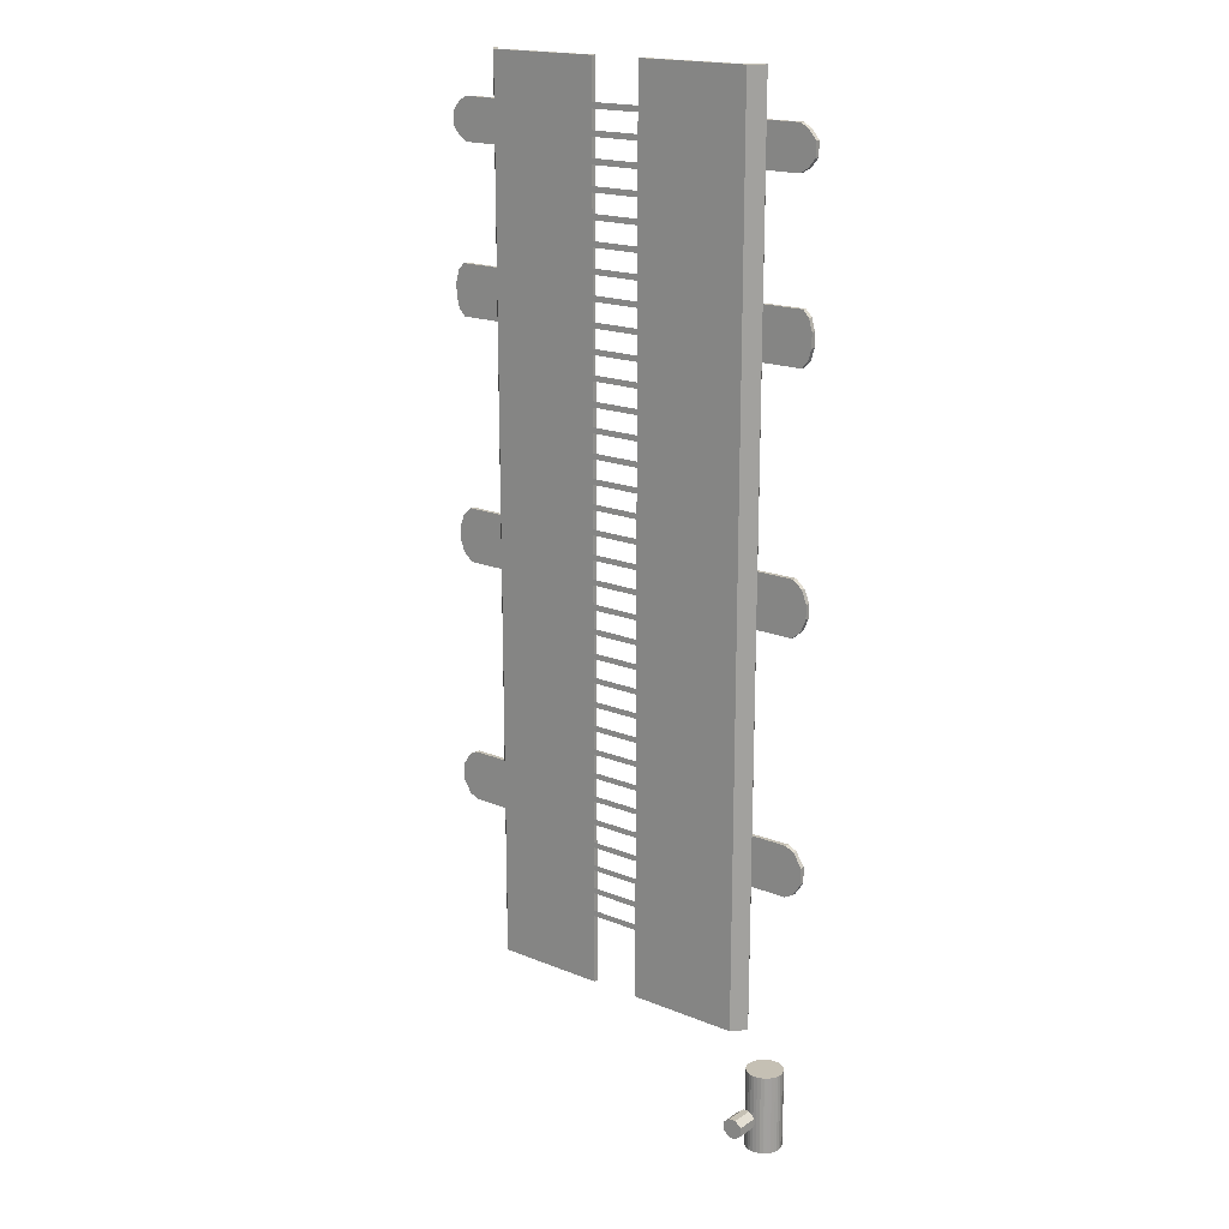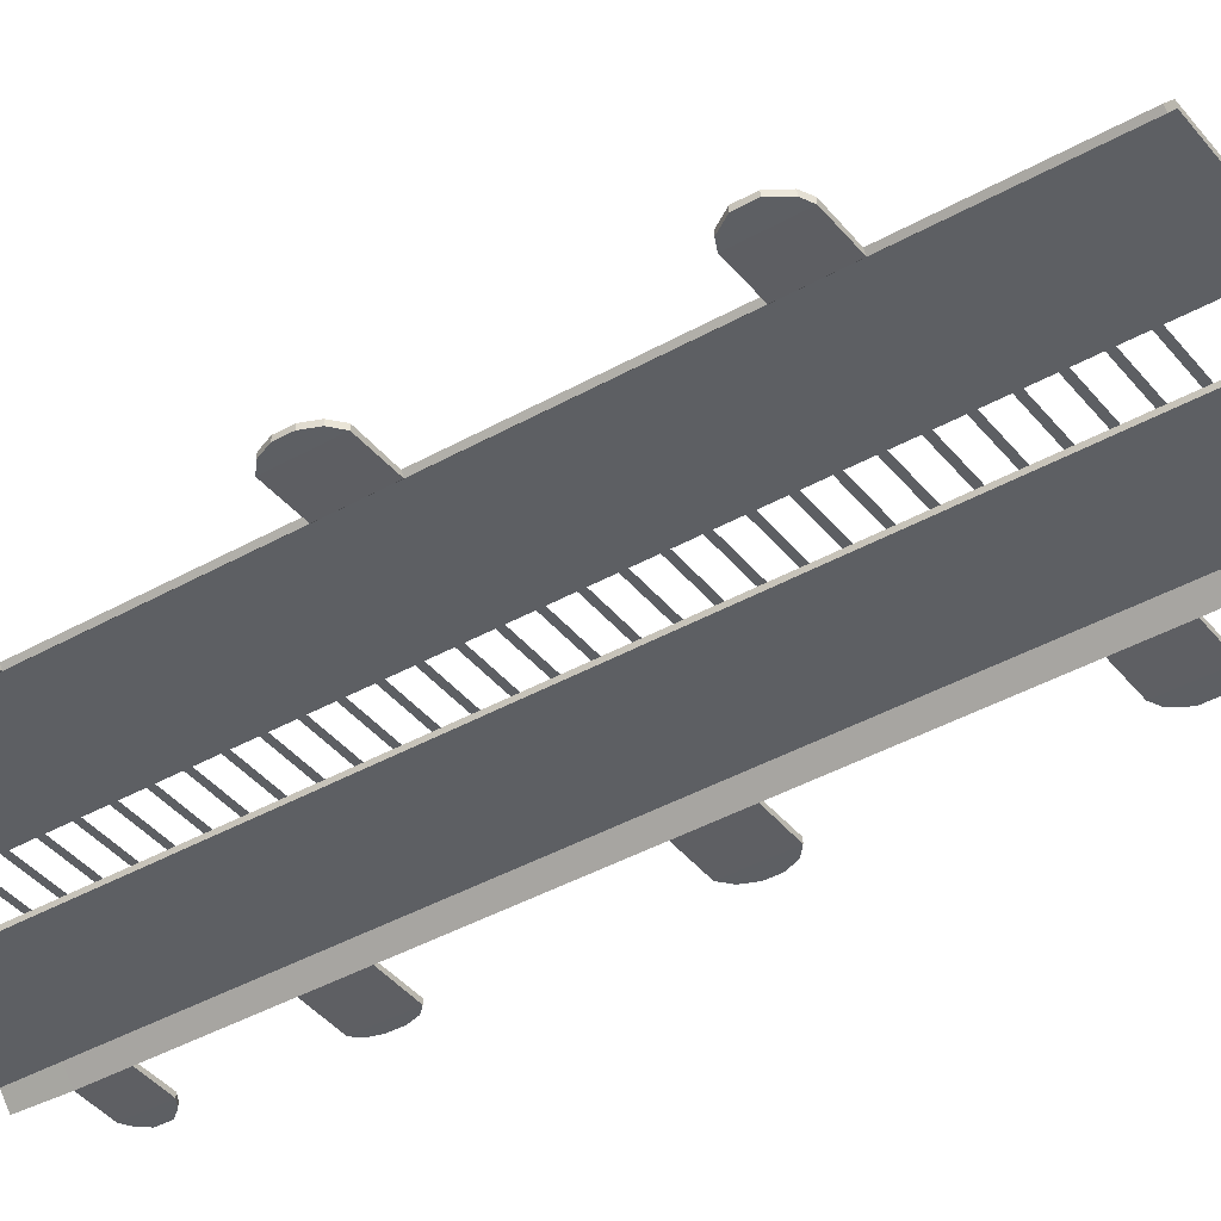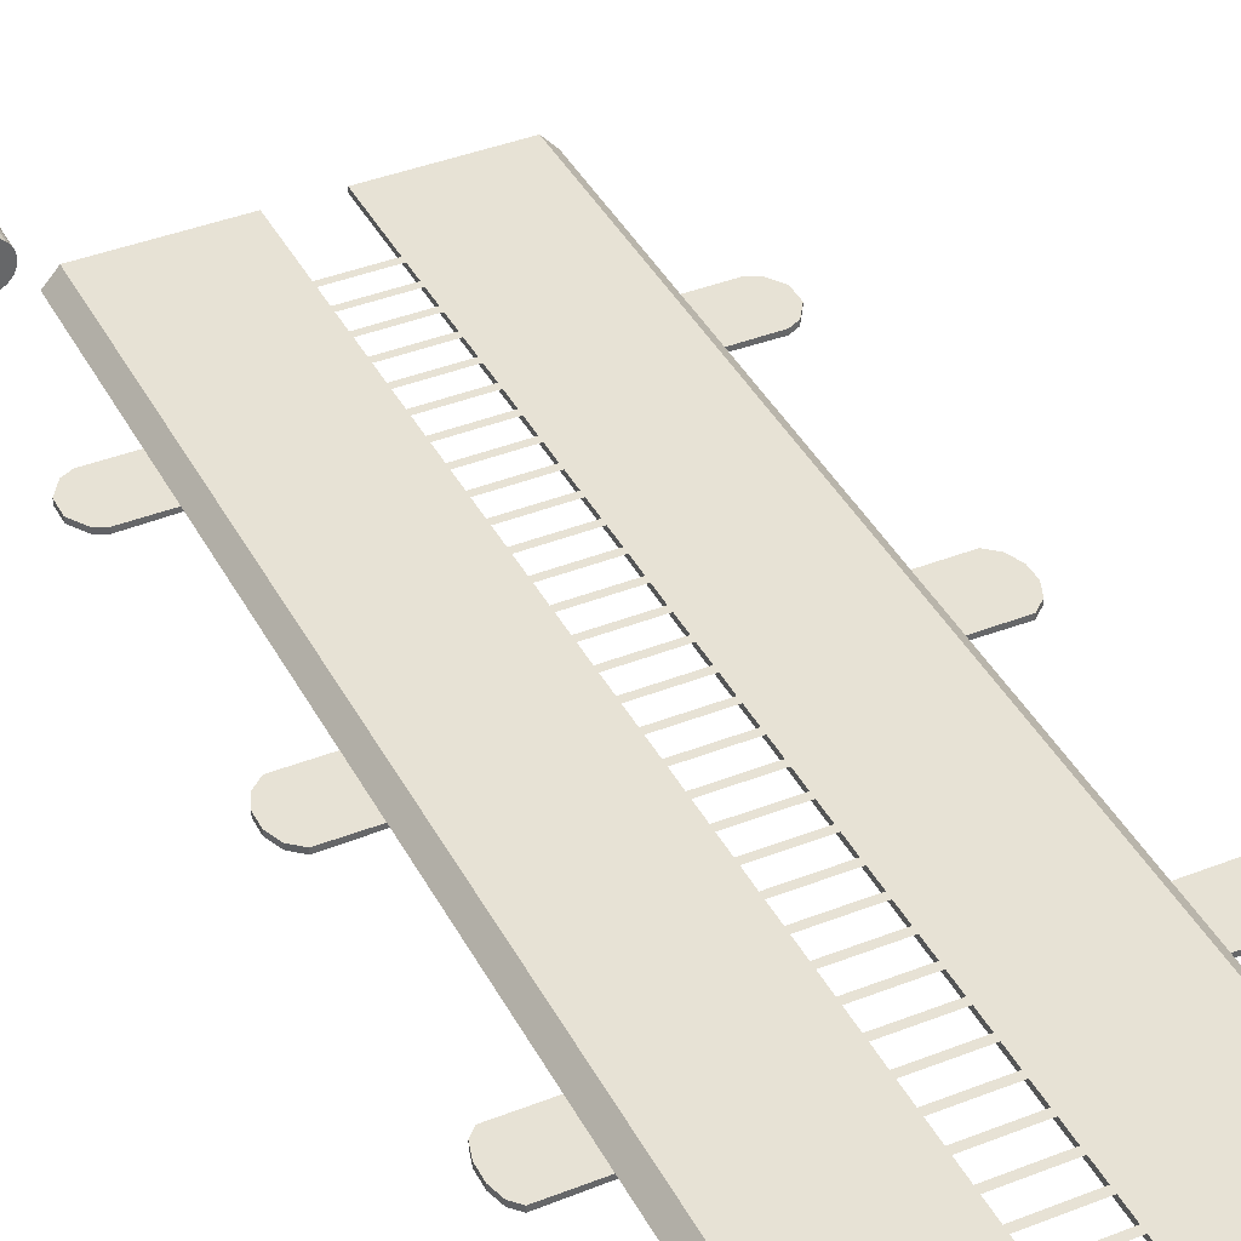
<metadata>
{"format":"obj","ext":"obj","renderer":"f3d","projection":"perspective","resolution":1024,"background":"white","views":[{"elev":18.2,"azim":-141.8,"up":"+Z"},{"elev":-40.3,"azim":124.9,"up":"+Y"},{"elev":40.3,"azim":-25.8,"up":"+Y"}]}
</metadata>
<code>
o Plane_Plane.003
v -0.07923 0.1179 -0.01758
v 0.08143 0.1179 -0.01758
v -0.07923 0.1179 -0.03033
v 0.08143 0.1179 -0.03033
v -0.07923 0.1179 0.03671
v 0.08143 0.1179 0.03671
v -0.07923 0.1179 0.02397
v 0.08143 0.1179 0.02397
v -0.07923 0.1179 0.09101
v 0.08143 0.1179 0.09101
v -0.07923 0.1179 0.07827
v 0.08143 0.1179 0.07827
v -0.07923 0.1179 0.1453
v 0.08143 0.1179 0.1453
v -0.07923 0.1179 0.1326
v 0.08143 0.1179 0.1326
v -0.07923 0.1179 0.1996
v 0.08143 0.1179 0.1996
v -0.07923 0.1179 0.1869
v 0.08143 0.1179 0.1869
v -0.07923 0.1179 0.2539
v 0.08143 0.1179 0.2539
v -0.07923 0.1179 0.2412
v 0.08143 0.1179 0.2412
v -0.07923 0.1179 0.3082
v 0.08143 0.1179 0.3082
v -0.07923 0.1179 0.2955
v 0.08143 0.1179 0.2955
v -0.07923 0.1179 0.3625
v 0.08143 0.1179 0.3625
v -0.07923 0.1179 0.3497
v 0.08143 0.1179 0.3497
v -0.07923 0.1179 0.4168
v 0.08143 0.1179 0.4168
v -0.07923 0.1179 0.404
v 0.08143 0.1179 0.404
v -0.07923 0.1179 0.4711
v 0.08143 0.1179 0.4711
v -0.07923 0.1179 0.4583
v 0.08143 0.1179 0.4583
v -0.07923 0.1179 0.5254
v 0.08143 0.1179 0.5254
v -0.07923 0.1179 0.5126
v 0.08143 0.1179 0.5126
v -0.07923 0.1179 0.5797
v 0.08143 0.1179 0.5797
v -0.07923 0.1179 0.5669
v 0.08143 0.1179 0.5669
v -0.07923 0.1179 0.634
v 0.08143 0.1179 0.634
v -0.07923 0.1179 0.6212
v 0.08143 0.1179 0.6212
v -0.07923 0.1179 0.6883
v 0.08143 0.1179 0.6883
v -0.07923 0.1179 0.6755
v 0.08143 0.1179 0.6755
v -0.07923 0.1179 0.7426
v 0.08143 0.1179 0.7426
v -0.07923 0.1179 0.7298
v 0.08143 0.1179 0.7298
v -0.07923 0.1179 0.7969
v 0.08143 0.1179 0.7969
v -0.07923 0.1179 0.7841
v 0.08143 0.1179 0.7841
v -0.07923 0.1179 0.8512
v 0.08143 0.1179 0.8512
v -0.07923 0.1179 0.8384
v 0.08143 0.1179 0.8384
v -0.07923 0.1179 0.9055
v 0.08143 0.1179 0.9055
v -0.07923 0.1179 0.8927
v 0.08143 0.1179 0.8927
v -0.07923 0.1179 0.9598
v 0.08143 0.1179 0.9598
v -0.07923 0.1179 0.947
v 0.08143 0.1179 0.947
v -0.07923 0.1179 1.014
v 0.08143 0.1179 1.014
v -0.07923 0.1179 1.001
v 0.08143 0.1179 1.001
v -0.07923 0.1179 1.068
v 0.08143 0.1179 1.068
v -0.07923 0.1179 1.056
v 0.08143 0.1179 1.056
v -0.07923 0.1179 1.123
v 0.08143 0.1179 1.123
v -0.07923 0.1179 1.11
v 0.08143 0.1179 1.11
v -0.07923 0.1179 1.177
v 0.08143 0.1179 1.177
v -0.07923 0.1179 1.164
v 0.08143 0.1179 1.164
v -0.07923 0.1179 1.231
v 0.08143 0.1179 1.231
v -0.07923 0.1179 1.219
v 0.08143 0.1179 1.219
v -0.07923 0.1179 1.286
v 0.08143 0.1179 1.286
v -0.07923 0.1179 1.273
v 0.08143 0.1179 1.273
v -0.07923 0.1179 1.34
v 0.08143 0.1179 1.34
v -0.07923 0.1179 1.327
v 0.08143 0.1179 1.327
v -0.07923 0.1179 1.394
v 0.08143 0.1179 1.394
v -0.07923 0.1179 1.381
v 0.08143 0.1179 1.381
v -0.07923 0.1179 1.448
v 0.08143 0.1179 1.448
v -0.07923 0.1179 1.436
v 0.08143 0.1179 1.436
v -0.07923 0.1179 1.503
v 0.08143 0.1179 1.503
v -0.07923 0.1179 1.49
v 0.08143 0.1179 1.49
v -0.07923 0.1179 1.557
v 0.08143 0.1179 1.557
v -0.07923 0.1179 1.544
v 0.08143 0.1179 1.544
v -0.07923 0.1179 1.611
v 0.08143 0.1179 1.611
v -0.07923 0.1179 1.599
v 0.08143 0.1179 1.599
v -0.07923 0.1179 1.666
v 0.08143 0.1179 1.666
v -0.07923 0.1179 1.653
v 0.08143 0.1179 1.653
v -0.07923 0.1179 1.72
v 0.08143 0.1179 1.72
v -0.07923 0.1179 1.707
v 0.08143 0.1179 1.707
f 1 2 4 3
f 5 6 8 7
f 9 10 12 11
f 13 14 16 15
f 17 18 20 19
f 21 22 24 23
f 25 26 28 27
f 29 30 32 31
f 33 34 36 35
f 37 38 40 39
f 41 42 44 43
f 45 46 48 47
f 49 50 52 51
f 53 54 56 55
f 57 58 60 59
f 61 62 64 63
f 65 66 68 67
f 69 70 72 71
f 73 74 76 75
f 77 78 80 79
f 81 82 84 83
f 85 86 88 87
f 89 90 92 91
f 93 94 96 95
f 97 98 100 99
f 101 102 104 103
f 105 106 108 107
f 109 110 112 111
f 113 114 116 115
f 117 118 120 119
f 121 122 124 123
f 125 126 128 127
f 129 130 132 131
o Plane.004_Plane.009
v 0.04745 0.1179 1.809
v 0.3007 0.1179 1.809
v 0.04745 0.1179 -0.1906
v 0.3007 0.1179 -0.1906
v 0.3274 0.08813 1.809
v 0.3274 0.08813 -0.1906
v 0.04745 0.1179 1.616
v 0.04745 0.1179 1.709
v 0.3007 0.1179 1.709
v 0.3007 0.1179 1.616
v 0.3274 0.08813 1.709
v 0.3274 0.08813 1.616
v 0.3007 0.1179 1.363
v 0.3007 0.1179 1.249
v 0.3274 0.08813 1.363
v 0.3274 0.08813 1.249
v 0.04745 0.1179 1.249
v 0.04745 0.1179 1.363
v 0.3007 0.1179 0.8277
v 0.3007 0.1179 0.7054
v 0.3274 0.08813 0.8277
v 0.3274 0.08813 0.7054
v 0.04745 0.1179 0.7054
v 0.04745 0.1179 0.8277
v 0.3007 0.1179 0.2577
v 0.3007 0.1179 0.1428
v 0.3274 0.08813 0.2577
v 0.3274 0.08813 0.1428
v 0.04745 0.1179 0.1428
v 0.04745 0.1179 0.2577
v 0.4193 0.08813 1.363
v 0.4193 0.08813 1.249
v 0.4104 0.08813 0.2577
v 0.4104 0.08813 0.1428
v 0.4044 0.08813 1.709
v 0.4044 0.08813 1.616
v 0.4131 0.08813 0.8277
v 0.4131 0.08813 0.7054
v 0.4334 0.08813 1.348
v 0.4334 0.08813 1.264
v 0.4307 0.08813 0.248
v 0.4307 0.08813 0.1525
v 0.4221 0.08813 1.698
v 0.4221 0.08813 1.626
v 0.4335 0.08813 0.81
v 0.4335 0.08813 0.7231
v 0.439 0.08813 1.678
v 0.439 0.08813 1.646
v 0.441 0.08813 1.322
v 0.441 0.08813 1.29
v 0.445 0.08813 0.7821
v 0.445 0.08813 0.751
v 0.4501 0.08813 0.2184
v 0.4501 0.08813 0.1821
v 0.04745 0.1079 1.809
v 0.2966 0.1087 1.809
v 0.04745 0.1079 -0.1906
v 0.2966 0.1087 -0.1906
v 0.32 0.08145 1.809
v 0.32 0.08145 -0.1906
v 0.04745 0.1079 1.616
v 0.04745 0.1079 1.709
v 0.2966 0.1087 1.709
v 0.2966 0.1087 1.616
v 0.3221 0.0797 1.709
v 0.3221 0.0797 1.616
v 0.2966 0.1087 1.363
v 0.2966 0.1087 1.249
v 0.3221 0.0797 1.363
v 0.3221 0.0797 1.249
v 0.04745 0.1079 1.249
v 0.04745 0.1079 1.363
v 0.2966 0.1087 0.8277
v 0.2966 0.1087 0.7054
v 0.3221 0.0797 0.8277
v 0.3221 0.0797 0.7054
v 0.04745 0.1079 0.7054
v 0.04745 0.1079 0.8277
v 0.2966 0.1087 0.2577
v 0.2966 0.1087 0.1428
v 0.3221 0.0797 0.2577
v 0.3221 0.0797 0.1428
v 0.04745 0.1079 0.1428
v 0.04745 0.1079 0.2577
v 0.4193 0.07813 1.363
v 0.4193 0.07813 1.249
v 0.4104 0.07813 0.2577
v 0.4104 0.07813 0.1428
v 0.4044 0.07813 1.709
v 0.4044 0.07813 1.616
v 0.4131 0.07813 0.8277
v 0.4131 0.07813 0.7054
v 0.4334 0.07813 1.348
v 0.4334 0.07813 1.264
v 0.4307 0.07813 0.248
v 0.4307 0.07813 0.1525
v 0.4221 0.07813 1.698
v 0.4221 0.07813 1.626
v 0.4335 0.07813 0.81
v 0.4335 0.07813 0.7231
v 0.439 0.07813 1.678
v 0.439 0.07813 1.646
v 0.441 0.07813 1.322
v 0.441 0.07813 1.29
v 0.445 0.07813 0.7821
v 0.445 0.07813 0.751
v 0.4501 0.07813 0.2184
v 0.4501 0.07813 0.1821
f 161 158 136 135
f 141 134 137 143
f 145 142 144 147
f 142 141 143 144
f 133 134 141 140
f 140 141 142 139
f 151 146 148 153
f 146 145 147 148
f 139 142 145 150
f 150 145 146 149
f 157 152 154 159
f 152 151 153 154
f 149 146 151 156
f 156 151 152 155
f 136 158 160 138
f 158 157 159 160
f 155 152 157 162
f 162 157 158 161
f 160 159 165 166
f 148 147 163 164
f 154 153 169 170
f 144 143 167 168
f 168 167 175 176
f 164 163 171 172
f 170 169 177 178
f 166 165 173 174
f 176 175 179 180
f 172 171 181 182
f 178 177 183 184
f 174 173 185 186
f 215 189 190 212
f 195 197 191 188
f 199 201 198 196
f 196 198 197 195
f 187 194 195 188
f 194 193 196 195
f 205 207 202 200
f 200 202 201 199
f 193 204 199 196
f 204 203 200 199
f 211 213 208 206
f 206 208 207 205
f 203 210 205 200
f 210 209 206 205
f 190 192 214 212
f 212 214 213 211
f 209 216 211 206
f 216 215 212 211
f 214 220 219 213
f 202 218 217 201
f 208 224 223 207
f 198 222 221 197
f 222 230 229 221
f 218 226 225 217
f 224 232 231 223
f 220 228 227 219
f 230 234 233 229
f 226 236 235 225
f 232 238 237 231
f 228 240 239 227
f 133 140 194 187
f 134 133 187 188
f 135 136 190 189
f 138 160 214 192
f 137 134 188 191
f 136 138 192 190
f 139 150 204 193
f 140 139 193 194
f 143 137 191 197
f 147 144 198 201
f 149 156 210 203
f 150 149 203 204
f 153 148 202 207
f 155 162 216 209
f 156 155 209 210
f 159 154 208 213
f 161 135 189 215
f 162 161 215 216
f 165 159 213 219
f 160 166 220 214
f 163 147 201 217
f 148 164 218 202
f 169 153 207 223
f 154 170 224 208
f 167 143 197 221
f 144 168 222 198
f 175 167 221 229
f 168 176 230 222
f 171 163 217 225
f 164 172 226 218
f 177 169 223 231
f 170 178 232 224
f 173 165 219 227
f 166 174 228 220
f 180 179 233 234
f 179 175 229 233
f 176 180 234 230
f 182 181 235 236
f 181 171 225 235
f 172 182 236 226
f 184 183 237 238
f 183 177 231 237
f 178 184 238 232
f 186 185 239 240
f 185 173 227 239
f 174 186 240 228
o Plane.005_Plane.010
v -0.06598 0.1179 1.809
v -0.3192 0.1179 1.809
v -0.06598 0.1179 -0.1906
v -0.3192 0.1179 -0.1906
v -0.346 0.08813 1.809
v -0.346 0.08813 -0.1906
v -0.06598 0.1179 1.616
v -0.06598 0.1179 1.709
v -0.3192 0.1179 1.709
v -0.3192 0.1179 1.616
v -0.346 0.08813 1.709
v -0.346 0.08813 1.616
v -0.3192 0.1179 1.363
v -0.3192 0.1179 1.249
v -0.346 0.08813 1.363
v -0.346 0.08813 1.249
v -0.06598 0.1179 1.249
v -0.06598 0.1179 1.363
v -0.3192 0.1179 0.8277
v -0.3192 0.1179 0.7054
v -0.346 0.08813 0.8277
v -0.346 0.08813 0.7054
v -0.06598 0.1179 0.7054
v -0.06598 0.1179 0.8277
v -0.3192 0.1179 0.2577
v -0.3192 0.1179 0.1428
v -0.346 0.08813 0.2577
v -0.346 0.08813 0.1428
v -0.06598 0.1179 0.1428
v -0.06598 0.1179 0.2577
v -0.4379 0.08813 1.363
v -0.4379 0.08813 1.249
v -0.429 0.08813 0.2577
v -0.429 0.08813 0.1428
v -0.4229 0.08813 1.709
v -0.4229 0.08813 1.616
v -0.4316 0.08813 0.8277
v -0.4316 0.08813 0.7054
v -0.452 0.08813 1.348
v -0.452 0.08813 1.264
v -0.4493 0.08813 0.248
v -0.4493 0.08813 0.1525
v -0.4407 0.08813 1.698
v -0.4407 0.08813 1.626
v -0.4521 0.08813 0.81
v -0.4521 0.08813 0.7231
v -0.4575 0.08813 1.678
v -0.4575 0.08813 1.646
v -0.4596 0.08813 1.322
v -0.4596 0.08813 1.29
v -0.4635 0.08813 0.7821
v -0.4635 0.08813 0.751
v -0.4686 0.08813 0.2184
v -0.4686 0.08813 0.1821
v -0.06598 0.1079 1.809
v -0.3152 0.1087 1.809
v -0.06598 0.1079 -0.1906
v -0.3152 0.1087 -0.1906
v -0.3385 0.08145 1.809
v -0.3385 0.08145 -0.1906
v -0.06598 0.1079 1.616
v -0.06598 0.1079 1.709
v -0.3152 0.1087 1.709
v -0.3152 0.1087 1.616
v -0.3406 0.0797 1.709
v -0.3406 0.0797 1.616
v -0.3152 0.1087 1.363
v -0.3152 0.1087 1.249
v -0.3406 0.0797 1.363
v -0.3406 0.0797 1.249
v -0.06598 0.1079 1.249
v -0.06598 0.1079 1.363
v -0.3152 0.1087 0.8277
v -0.3152 0.1087 0.7054
v -0.3406 0.0797 0.8277
v -0.3406 0.0797 0.7054
v -0.06598 0.1079 0.7054
v -0.06598 0.1079 0.8277
v -0.3152 0.1087 0.2577
v -0.3152 0.1087 0.1428
v -0.3406 0.0797 0.2577
v -0.3406 0.0797 0.1428
v -0.06598 0.1079 0.1428
v -0.06598 0.1079 0.2577
v -0.4379 0.07813 1.363
v -0.4379 0.07813 1.249
v -0.429 0.07813 0.2577
v -0.429 0.07813 0.1428
v -0.4229 0.07813 1.709
v -0.4229 0.07813 1.616
v -0.4316 0.07813 0.8277
v -0.4316 0.07813 0.7054
v -0.452 0.07813 1.348
v -0.452 0.07813 1.264
v -0.4493 0.07813 0.248
v -0.4493 0.07813 0.1525
v -0.4407 0.07813 1.698
v -0.4407 0.07813 1.626
v -0.4521 0.07813 0.81
v -0.4521 0.07813 0.7231
v -0.4575 0.07813 1.678
v -0.4575 0.07813 1.646
v -0.4596 0.07813 1.322
v -0.4596 0.07813 1.29
v -0.4635 0.07813 0.7821
v -0.4635 0.07813 0.751
v -0.4686 0.07813 0.2184
v -0.4686 0.07813 0.1821
f 269 243 244 266
f 249 251 245 242
f 253 255 252 250
f 250 252 251 249
f 241 248 249 242
f 248 247 250 249
f 259 261 256 254
f 254 256 255 253
f 247 258 253 250
f 258 257 254 253
f 265 267 262 260
f 260 262 261 259
f 257 264 259 254
f 264 263 260 259
f 244 246 268 266
f 266 268 267 265
f 263 270 265 260
f 270 269 266 265
f 268 274 273 267
f 256 272 271 255
f 262 278 277 261
f 252 276 275 251
f 276 284 283 275
f 272 280 279 271
f 278 286 285 277
f 274 282 281 273
f 284 288 287 283
f 280 290 289 279
f 286 292 291 285
f 282 294 293 281
f 323 320 298 297
f 303 296 299 305
f 307 304 306 309
f 304 303 305 306
f 295 296 303 302
f 302 303 304 301
f 313 308 310 315
f 308 307 309 310
f 301 304 307 312
f 312 307 308 311
f 319 314 316 321
f 314 313 315 316
f 311 308 313 318
f 318 313 314 317
f 298 320 322 300
f 320 319 321 322
f 317 314 319 324
f 324 319 320 323
f 322 321 327 328
f 310 309 325 326
f 316 315 331 332
f 306 305 329 330
f 330 329 337 338
f 326 325 333 334
f 332 331 339 340
f 328 327 335 336
f 338 337 341 342
f 334 333 343 344
f 340 339 345 346
f 336 335 347 348
f 241 295 302 248
f 242 296 295 241
f 243 297 298 244
f 246 300 322 268
f 245 299 296 242
f 244 298 300 246
f 247 301 312 258
f 248 302 301 247
f 251 305 299 245
f 255 309 306 252
f 257 311 318 264
f 258 312 311 257
f 261 315 310 256
f 263 317 324 270
f 264 318 317 263
f 267 321 316 262
f 269 323 297 243
f 270 324 323 269
f 273 327 321 267
f 268 322 328 274
f 271 325 309 255
f 256 310 326 272
f 277 331 315 261
f 262 316 332 278
f 275 329 305 251
f 252 306 330 276
f 283 337 329 275
f 276 330 338 284
f 279 333 325 271
f 272 326 334 280
f 285 339 331 277
f 278 332 340 286
f 281 335 327 273
f 274 328 336 282
f 288 342 341 287
f 287 341 337 283
f 284 338 342 288
f 290 344 343 289
f 289 343 333 279
f 280 334 344 290
f 292 346 345 291
f 291 345 339 285
f 286 340 346 292
f 294 348 347 293
f 293 347 335 281
f 282 336 348 294
o Cylinder.004
v -0.3863 0.1212 -0.4543
v -0.3863 0.1212 -0.2737
v -0.3783 0.1204 -0.4543
v -0.3783 0.1204 -0.2737
v -0.3707 0.1181 -0.4543
v -0.3707 0.1181 -0.2737
v -0.3636 0.1144 -0.4543
v -0.3636 0.1144 -0.2737
v -0.3575 0.1093 -0.4543
v -0.3575 0.1093 -0.2737
v -0.3524 0.1031 -0.4543
v -0.3524 0.1031 -0.2737
v -0.3487 0.0961 -0.4543
v -0.3487 0.0961 -0.2737
v -0.3463 0.08847 -0.4543
v -0.3463 0.08847 -0.2737
v -0.3456 0.08053 -0.4543
v -0.3456 0.08053 -0.2737
v -0.3463 0.07259 -0.4543
v -0.3463 0.07259 -0.2737
v -0.3487 0.06495 -0.4543
v -0.3487 0.06495 -0.2737
v -0.3524 0.05792 -0.4543
v -0.3524 0.05792 -0.2737
v -0.3575 0.05175 -0.4543
v -0.3575 0.05175 -0.2737
v -0.3636 0.04669 -0.4543
v -0.3636 0.04669 -0.2737
v -0.3707 0.04293 -0.4543
v -0.3707 0.04293 -0.2737
v -0.3783 0.04061 -0.4543
v -0.3783 0.04061 -0.2737
v -0.3863 0.03983 -0.4543
v -0.3863 0.03983 -0.2737
v -0.3942 0.04061 -0.4543
v -0.3942 0.04061 -0.2737
v -0.4018 0.04293 -0.4543
v -0.4018 0.04293 -0.2737
v -0.4089 0.04669 -0.4543
v -0.4089 0.04669 -0.2737
v -0.415 0.05175 -0.4543
v -0.415 0.05175 -0.2737
v -0.4201 0.05792 -0.4543
v -0.4201 0.05792 -0.2737
v -0.4239 0.06495 -0.4543
v -0.4239 0.06495 -0.2737
v -0.4262 0.07259 -0.4543
v -0.4262 0.07259 -0.2737
v -0.427 0.08053 -0.4543
v -0.427 0.08053 -0.2737
v -0.4262 0.08847 -0.4543
v -0.4262 0.08847 -0.2737
v -0.4239 0.0961 -0.4543
v -0.4239 0.0961 -0.2737
v -0.4201 0.1031 -0.4543
v -0.4201 0.1031 -0.2737
v -0.415 0.1093 -0.4543
v -0.415 0.1093 -0.2737
v -0.4089 0.1144 -0.4543
v -0.4089 0.1144 -0.2737
v -0.4018 0.1181 -0.4543
v -0.4018 0.1181 -0.2737
v -0.3942 0.1204 -0.4543
v -0.3942 0.1204 -0.2737
f 349 350 352 351
f 351 352 354 353
f 353 354 356 355
f 355 356 358 357
f 357 358 360 359
f 359 360 362 361
f 361 362 364 363
f 363 364 366 365
f 365 366 368 367
f 367 368 370 369
f 369 370 372 371
f 371 372 374 373
f 373 374 376 375
f 375 376 378 377
f 377 378 380 379
f 379 380 382 381
f 381 382 384 383
f 383 384 386 385
f 385 386 388 387
f 387 388 390 389
f 389 390 392 391
f 391 392 394 393
f 393 394 396 395
f 395 396 398 397
f 397 398 400 399
f 399 400 402 401
f 401 402 404 403
f 403 404 406 405
f 405 406 408 407
f 407 408 410 409
f 352 350 412 410 408 406 404 402 400 398 396 394 392 390 388 386 384 382 380 378 376 374 372 370 368 366 364 362 360 358 356 354
f 409 410 412 411
f 411 412 350 349
f 349 351 353 355 357 359 361 363 365 367 369 371 373 375 377 379 381 383 385 387 389 391 393 395 397 399 401 403 405 407 409 411
o Plane.006_Plane.013
v -0.408 0.1977 -0.3543
v -0.3646 0.1977 -0.3543
v -0.408 0.1977 -0.3737
v -0.3646 0.1977 -0.3737
v -0.3935 0.1977 -0.3423
v -0.379 0.1977 -0.3423
v -0.379 0.1977 -0.3857
v -0.3935 0.1977 -0.3857
v -0.408 0.1977 -0.364
v -0.3646 0.1977 -0.364
v -0.3935 0.1977 -0.364
v -0.379 0.1977 -0.364
v -0.408 0.1476 -0.3543
v -0.3646 0.1476 -0.3543
v -0.408 0.1476 -0.3737
v -0.3646 0.1476 -0.3737
v -0.3935 0.1476 -0.3423
v -0.379 0.1476 -0.3423
v -0.379 0.1476 -0.3857
v -0.3935 0.1476 -0.3857
v -0.408 0.1476 -0.364
v -0.3646 0.1476 -0.364
v -0.3935 0.1476 -0.364
v -0.379 0.1476 -0.364
f 424 422 416 419
f 421 423 420 415
f 423 424 419 420
f 417 418 424 423
f 413 417 423 421
f 418 414 422 424
f 436 431 428 434
f 433 427 432 435
f 435 432 431 436
f 429 435 436 430
f 425 433 435 429
f 430 436 434 426
f 413 421 433 425
f 414 418 430 426
f 416 422 434 428
f 415 420 432 427
f 417 413 425 429
f 418 417 429 430
f 419 416 428 431
f 420 419 431 432
f 421 415 427 433
f 422 414 426 434

</code>
